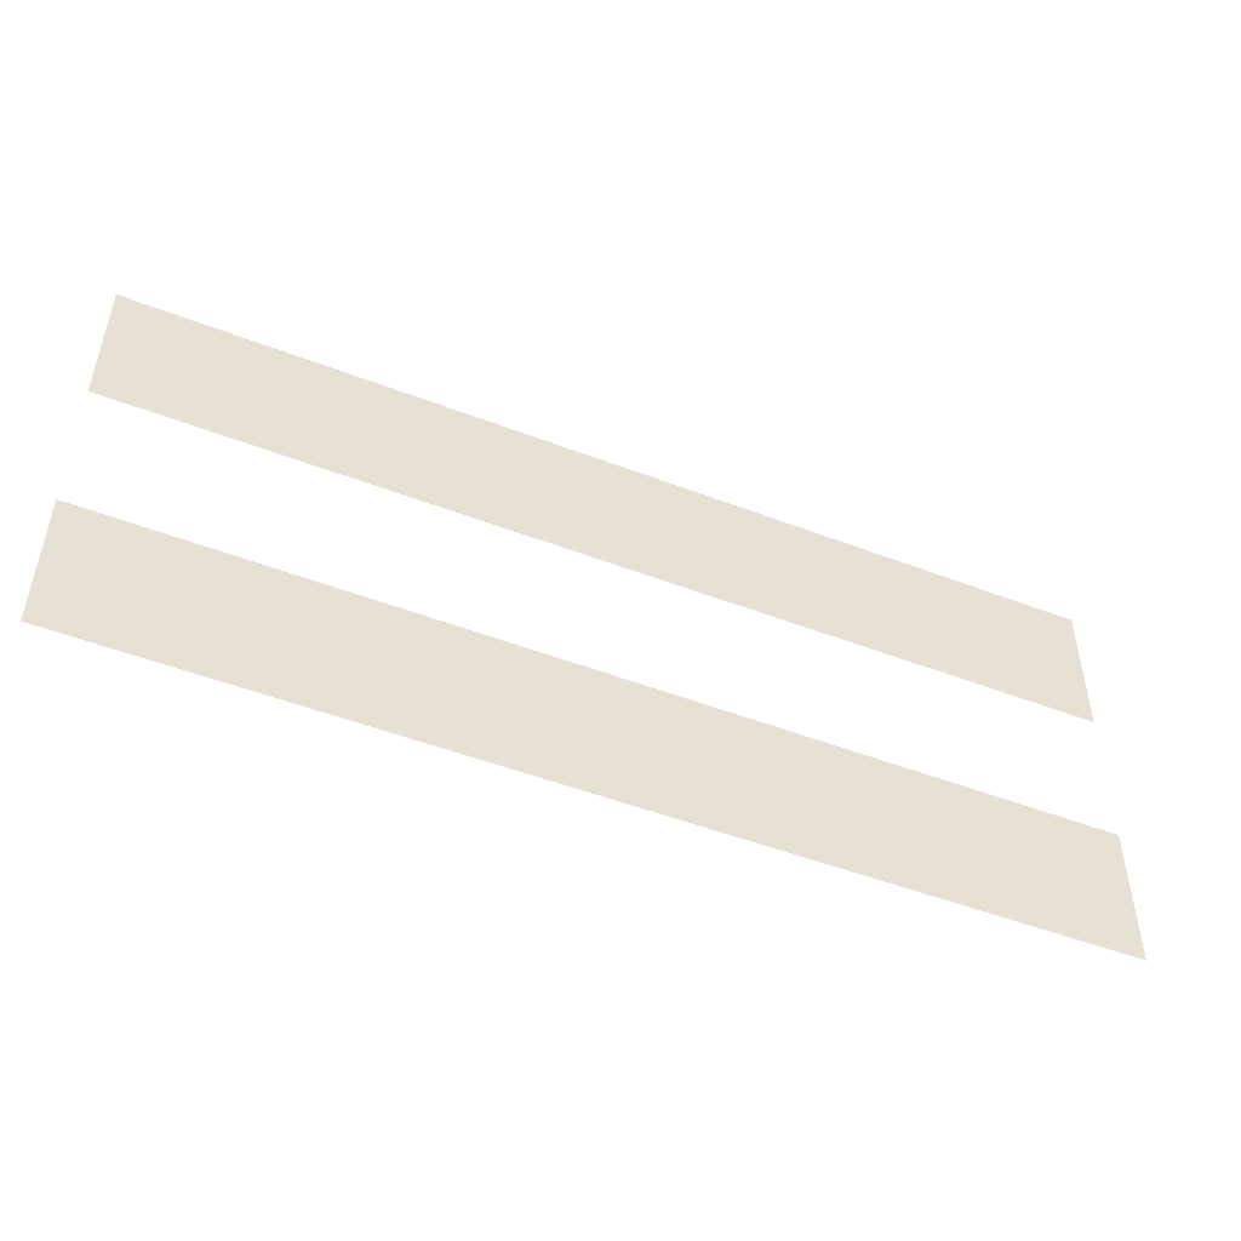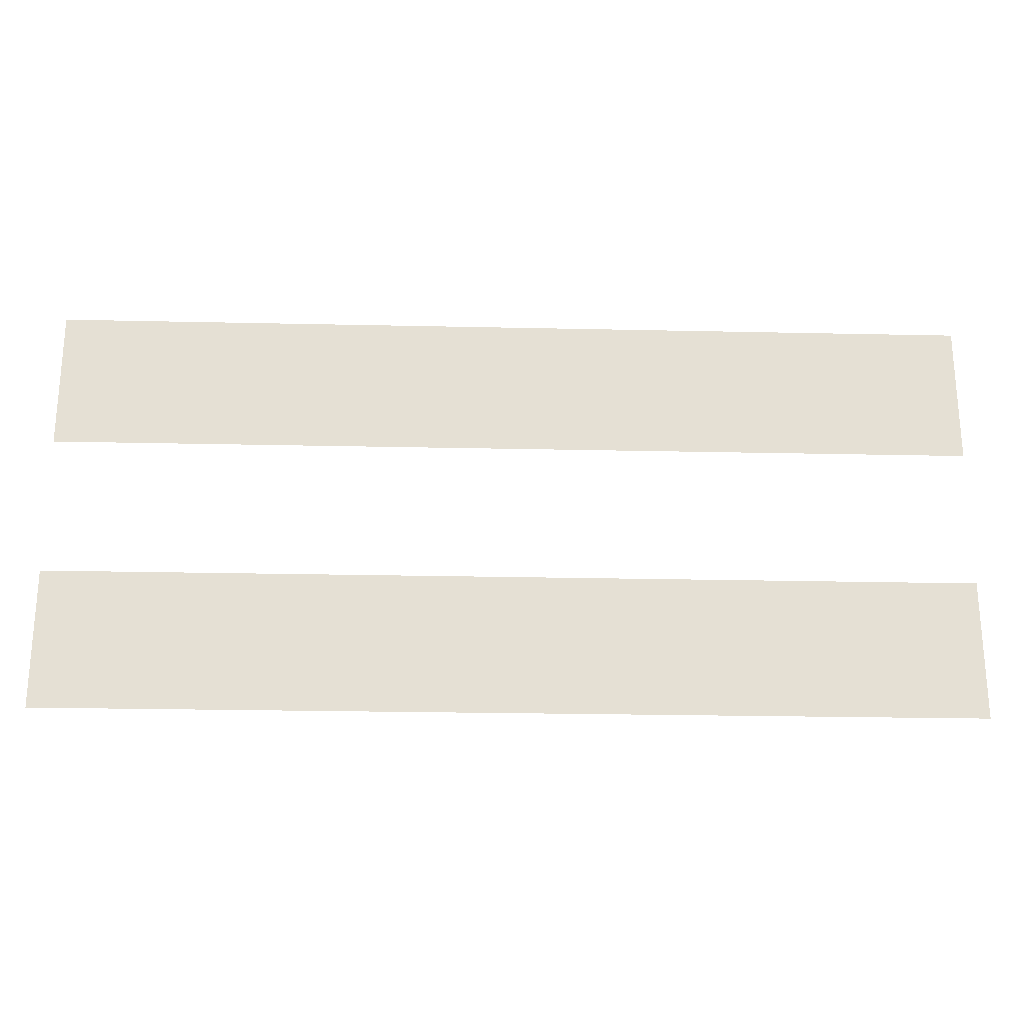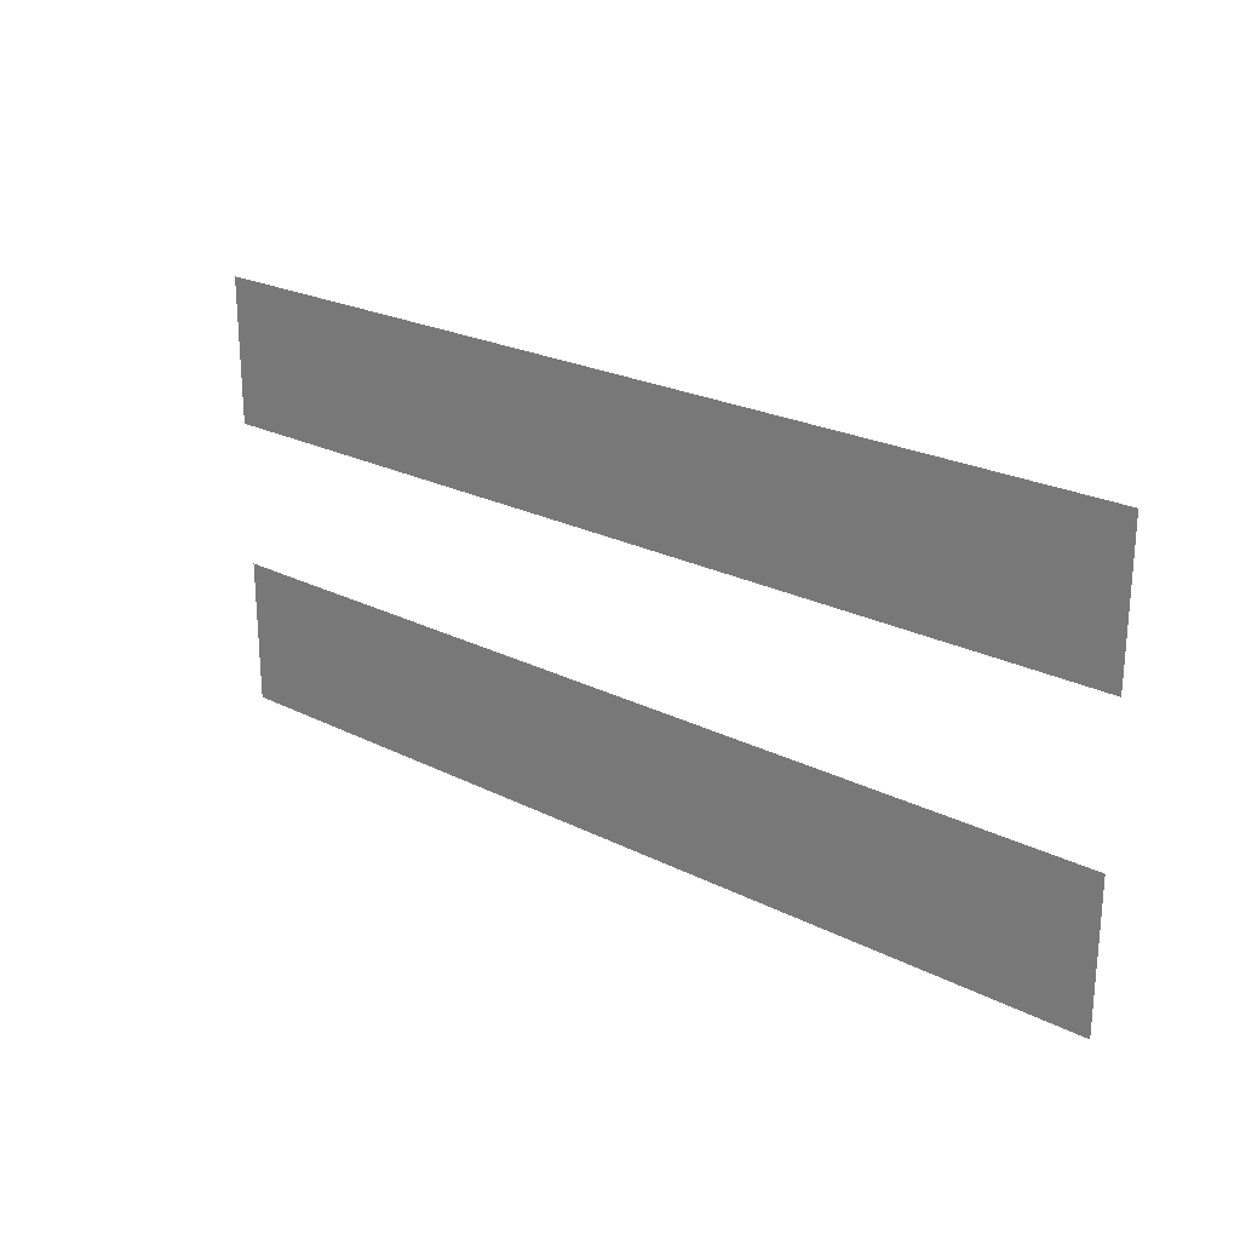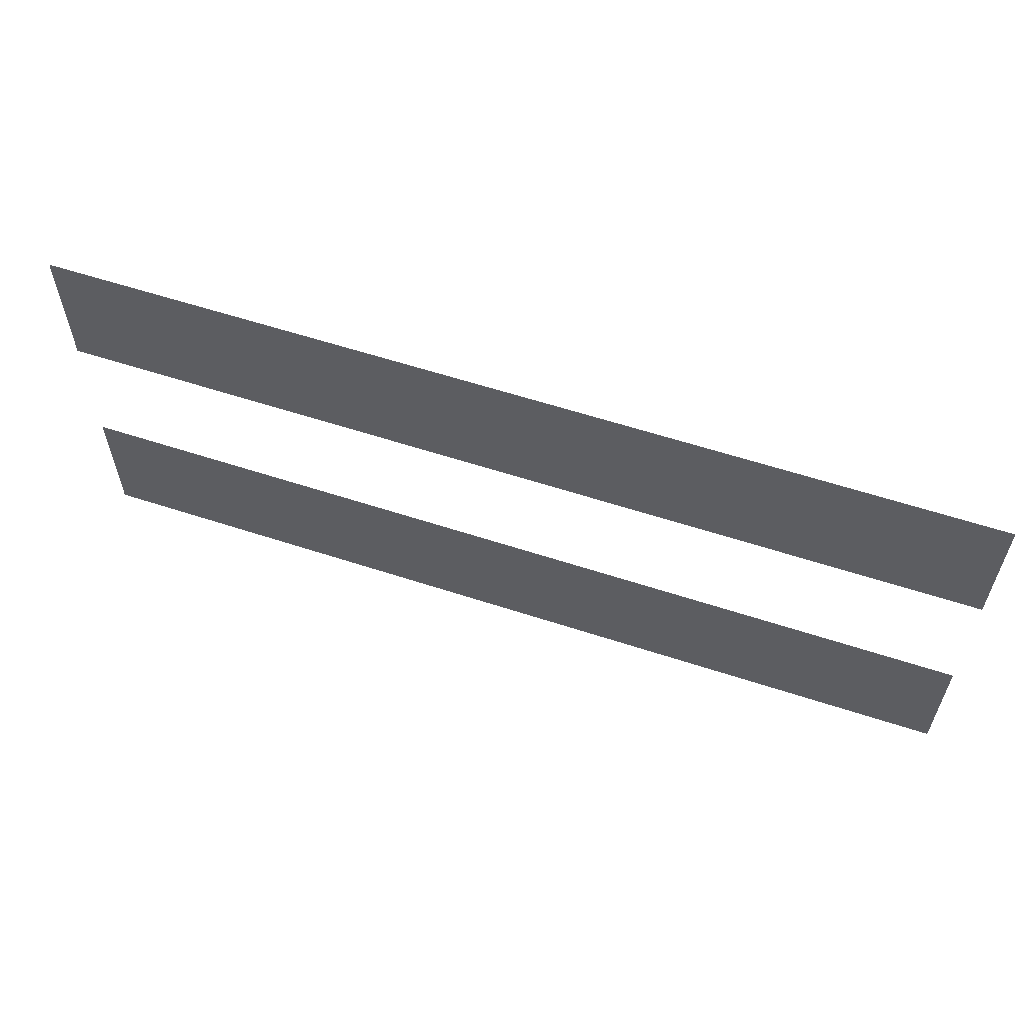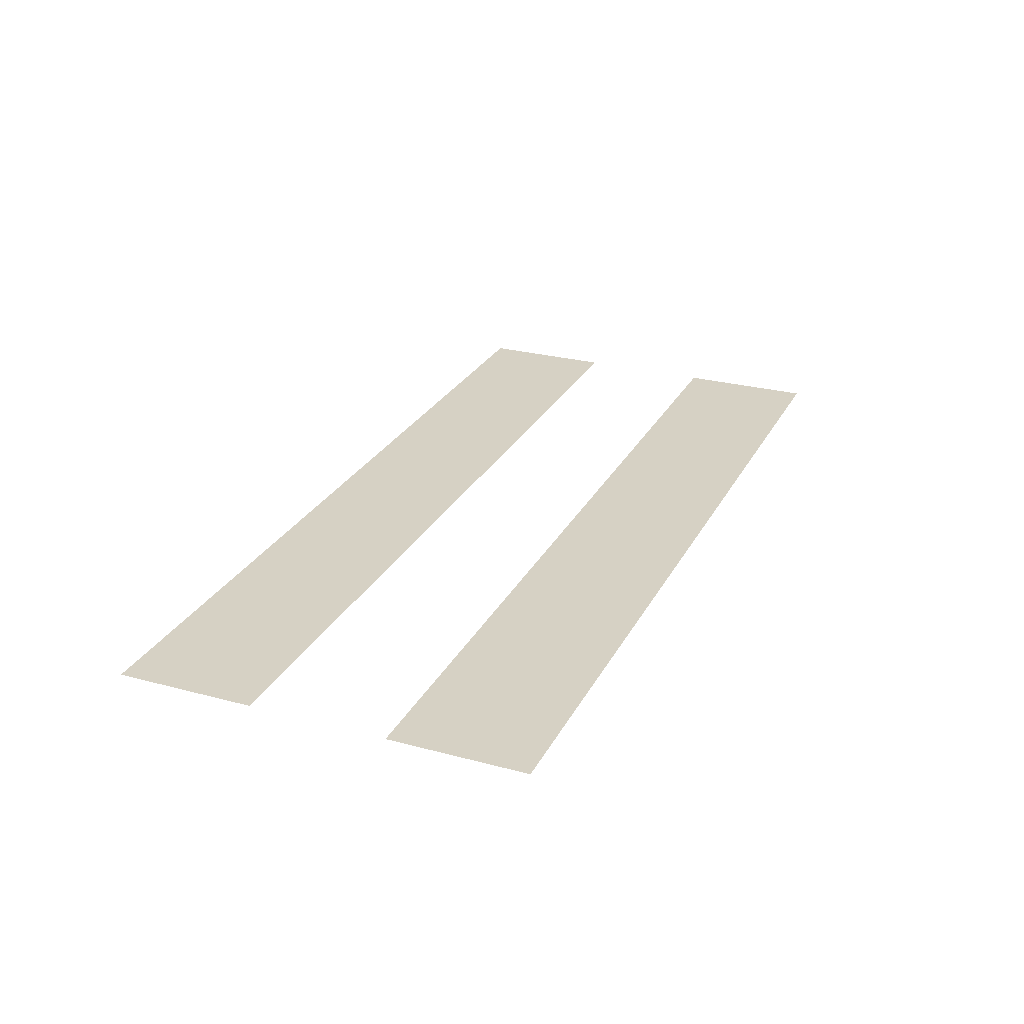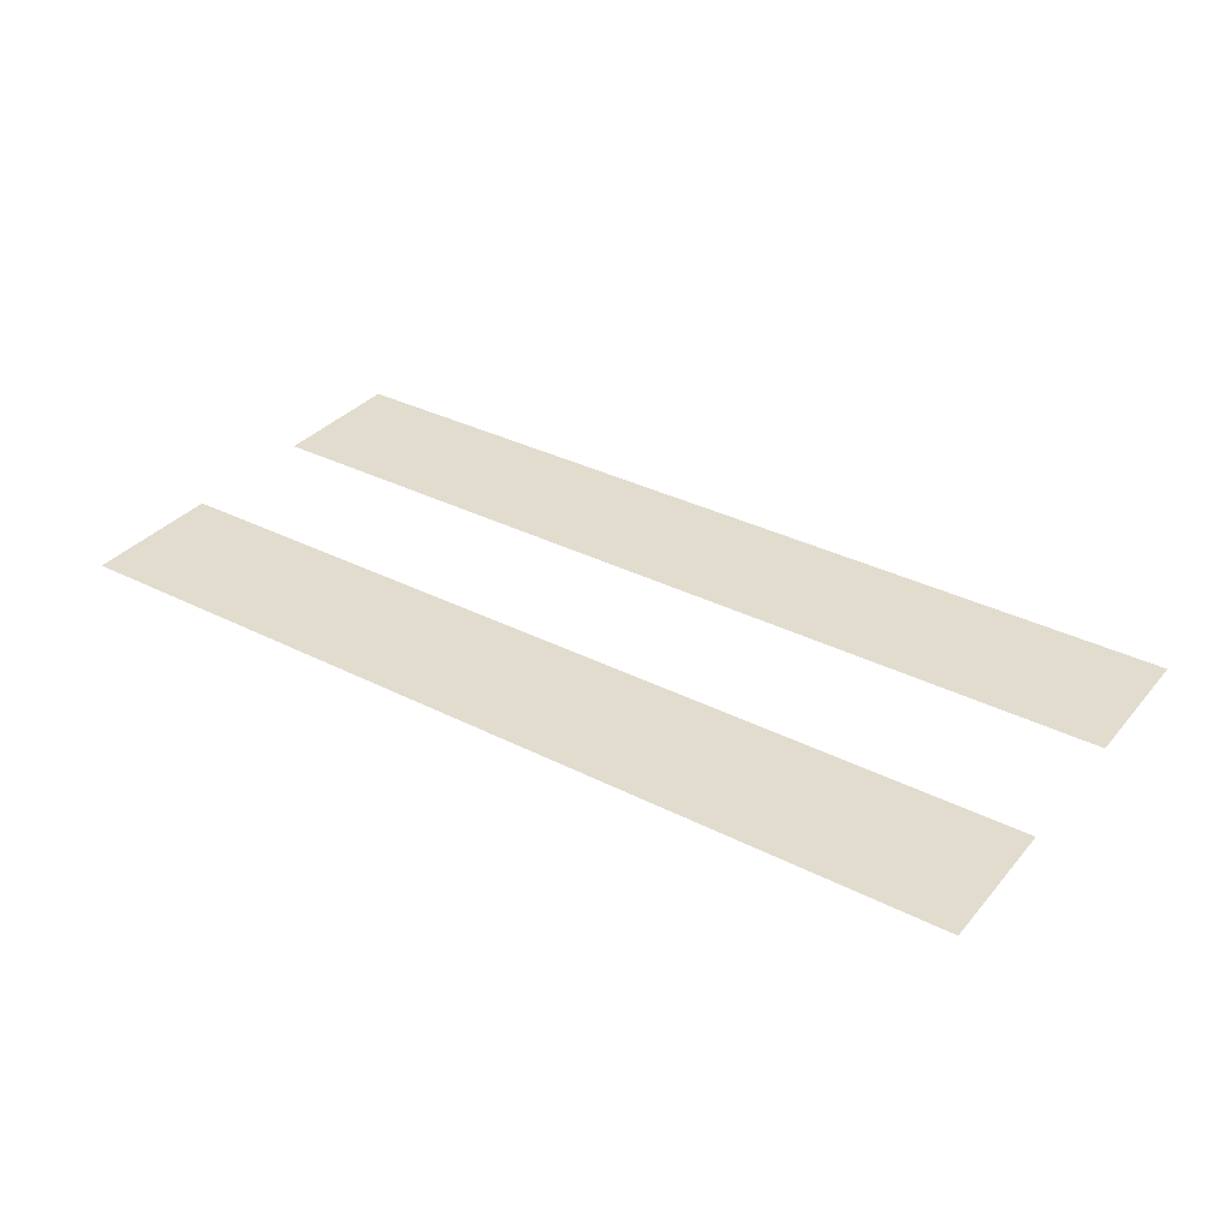
<metadata>
{"format":"obj","ext":"obj","renderer":"f3d","projection":"perspective","resolution":1024,"background":"white","views":[{"elev":-49.2,"azim":156.9,"up":"+Z"},{"elev":-24.0,"azim":-2.1,"up":"+Z"},{"elev":23.1,"azim":-139.2,"up":"+Z"},{"elev":59.4,"azim":-161.4,"up":"+Z"},{"elev":26.7,"azim":-67.3,"up":"+Y"},{"elev":34.6,"azim":34.2,"up":"+Y"}]}
</metadata>
<code>
v 2.375 6.956 -1.083
v 2.375 6.956 -0.3608
v 0.7918 6.956 -0.3608
v 0.7918 6.956 -1.083
v 0.7918 6.956 -1.083
v 0.7918 6.956 -0.3608
v -0.7918 6.956 -0.3608
v -0.7918 6.956 -1.083
v -0.7918 6.956 -1.083
v -0.7918 6.956 -0.3608
v -2.375 6.956 -0.3608
v -2.375 6.956 -1.083
v -2.375 6.956 1.083
v -2.375 6.956 0.3608
v -0.7918 6.956 0.3608
v -0.7918 6.956 1.083
v -0.7918 6.956 1.083
v -0.7918 6.956 0.3608
v 0.7918 6.956 0.3608
v 0.7918 6.956 1.083
v 0.7918 6.956 1.083
v 0.7918 6.956 0.3608
v 2.375 6.956 0.3608
v 2.375 6.956 1.083
v 2.375 6.956 -1.083
v 0.7918 6.956 -1.083
v 0.7918 6.956 -0.3608
v 2.375 6.956 -0.3608
v 0.7918 6.956 -1.083
v -0.7918 6.956 -1.083
v -0.7918 6.956 -0.3608
v 0.7918 6.956 -0.3608
v -0.7918 6.956 -1.083
v -2.375 6.956 -1.083
v -2.375 6.956 -0.3608
v -0.7918 6.956 -0.3608
v -2.375 6.956 1.083
v -0.7918 6.956 1.083
v -0.7918 6.956 0.3608
v -2.375 6.956 0.3608
v -0.7918 6.956 1.083
v 0.7918 6.956 1.083
v 0.7918 6.956 0.3608
v -0.7918 6.956 0.3608
v 0.7918 6.956 1.083
v 2.375 6.956 1.083
v 2.375 6.956 0.3608
v 0.7918 6.956 0.3608
g Billboard1_alpha_1219_245
f 1 3 2
f 1 4 3
f 5 7 6
f 5 8 7
f 9 11 10
f 9 12 11
f 13 15 14
f 13 16 15
f 17 19 18
f 17 20 19
f 21 23 22
f 21 24 23
f 25 27 26
f 25 28 27
f 29 31 30
f 29 32 31
f 33 35 34
f 33 36 35
f 37 39 38
f 37 40 39
f 41 43 42
f 41 44 43
f 45 47 46
f 45 48 47

</code>
